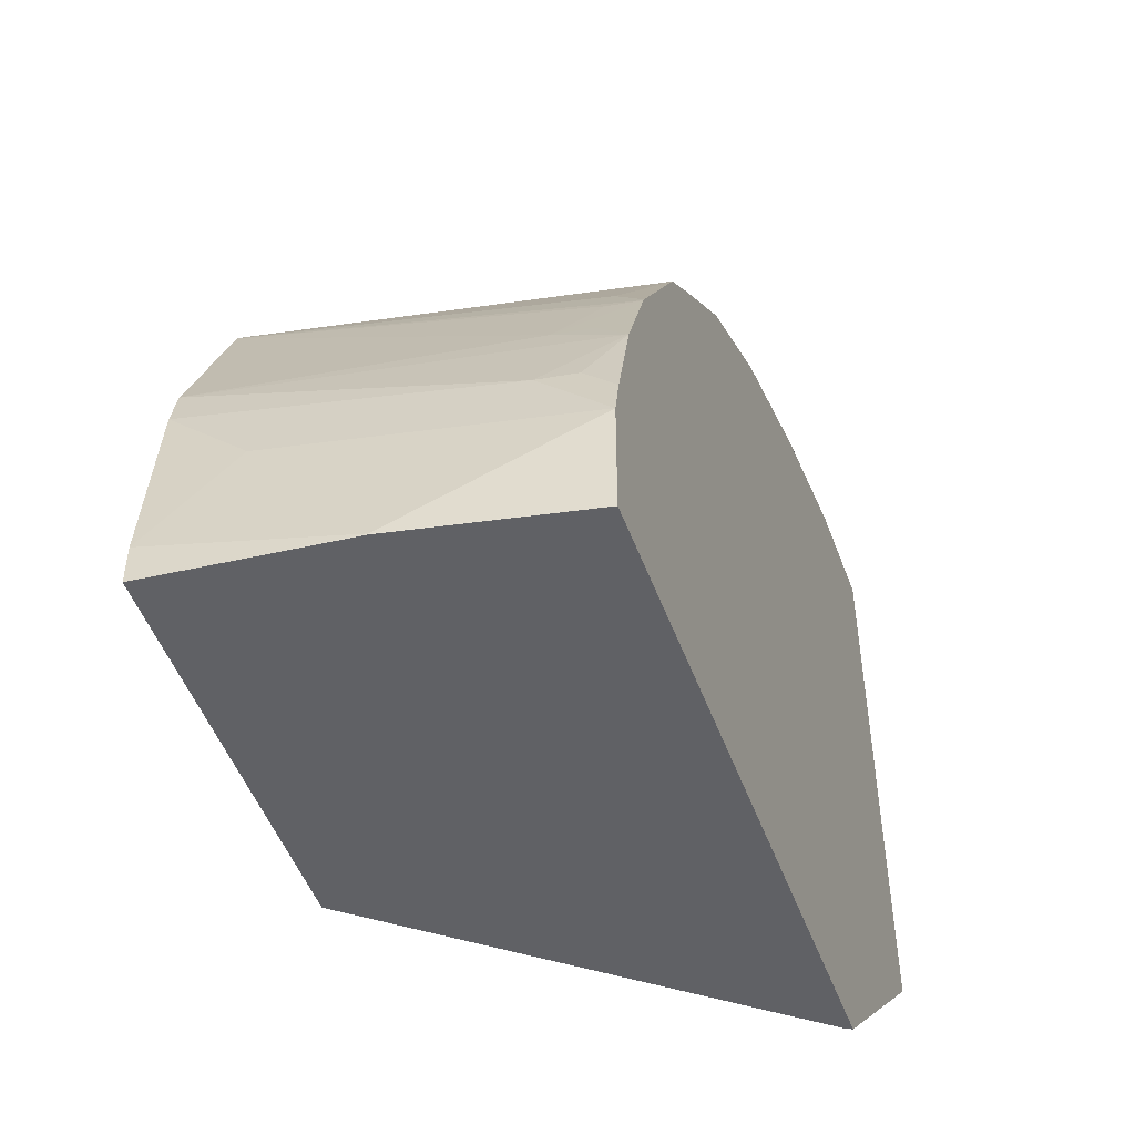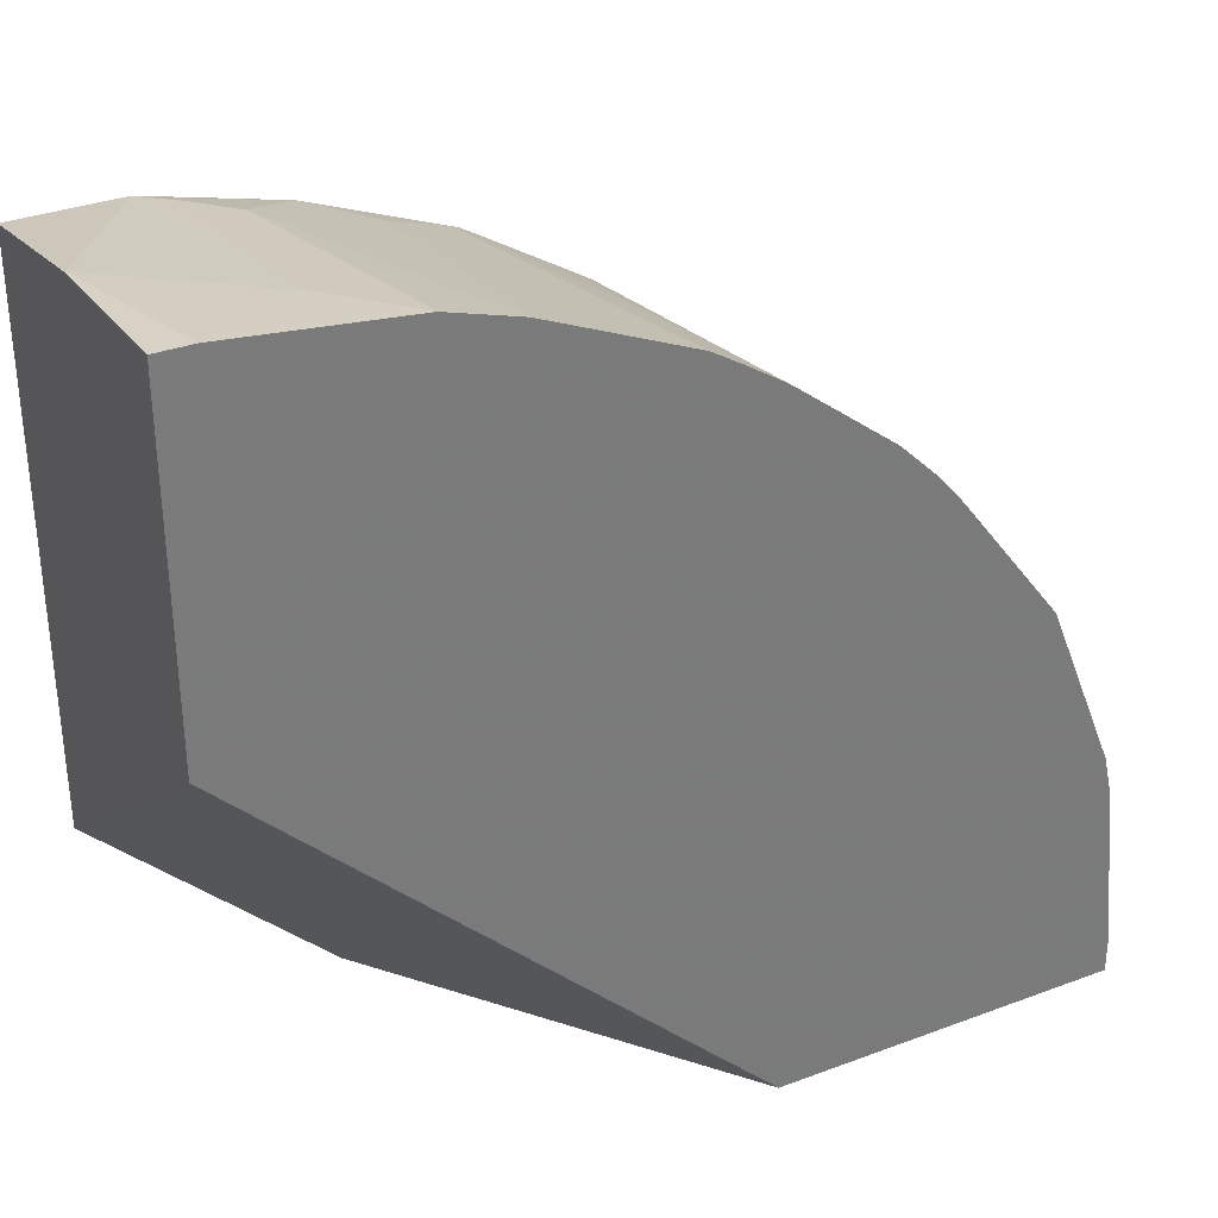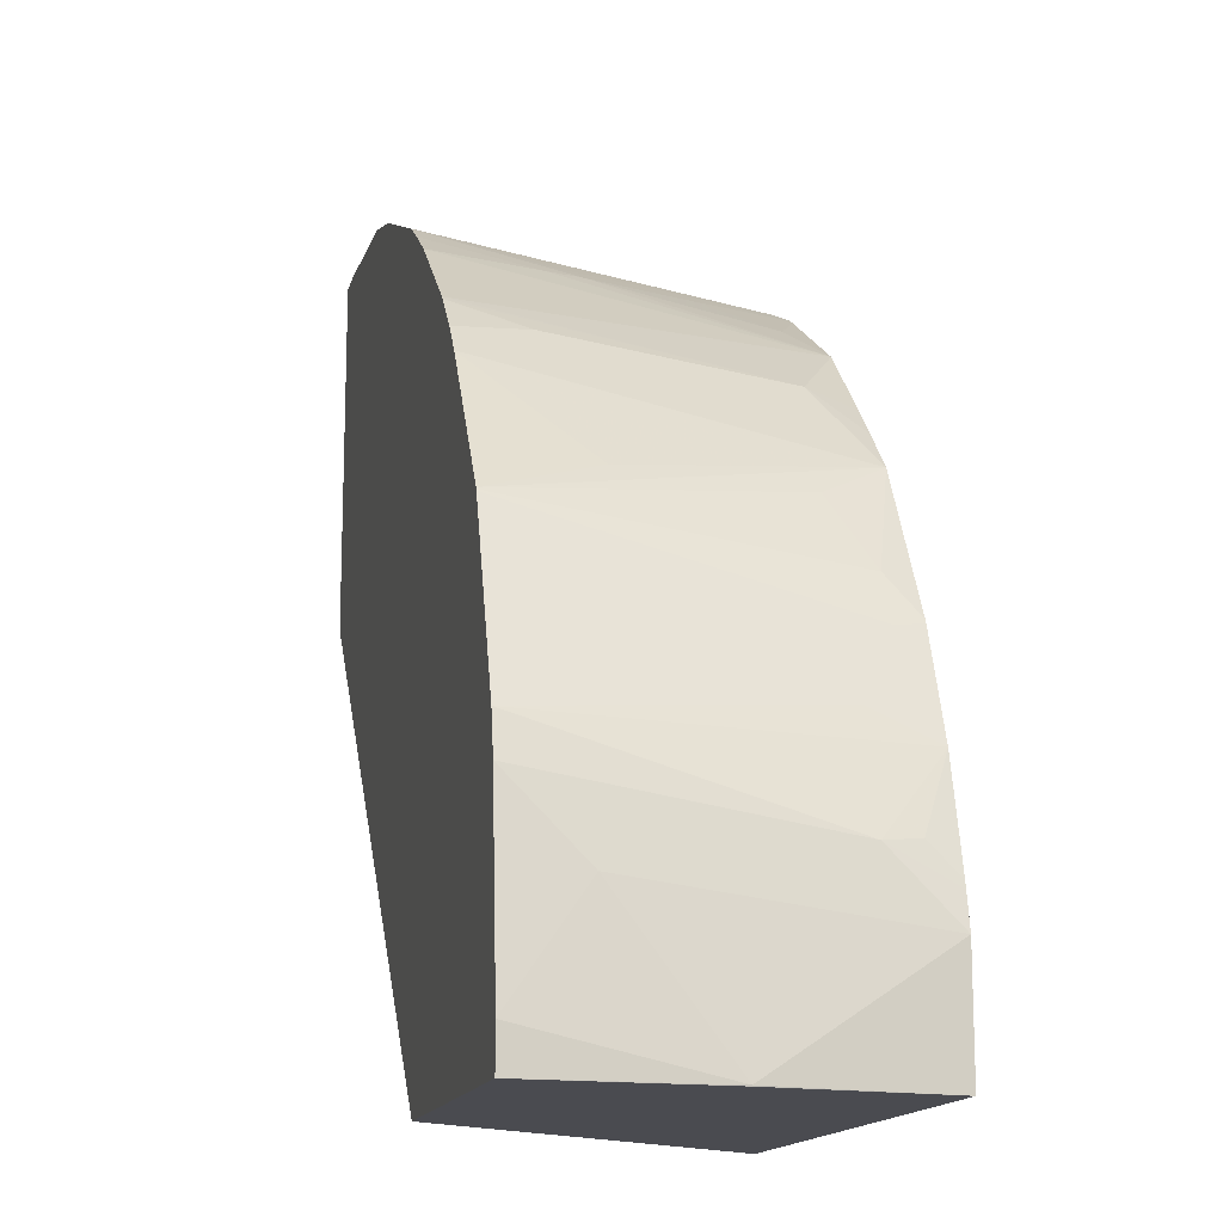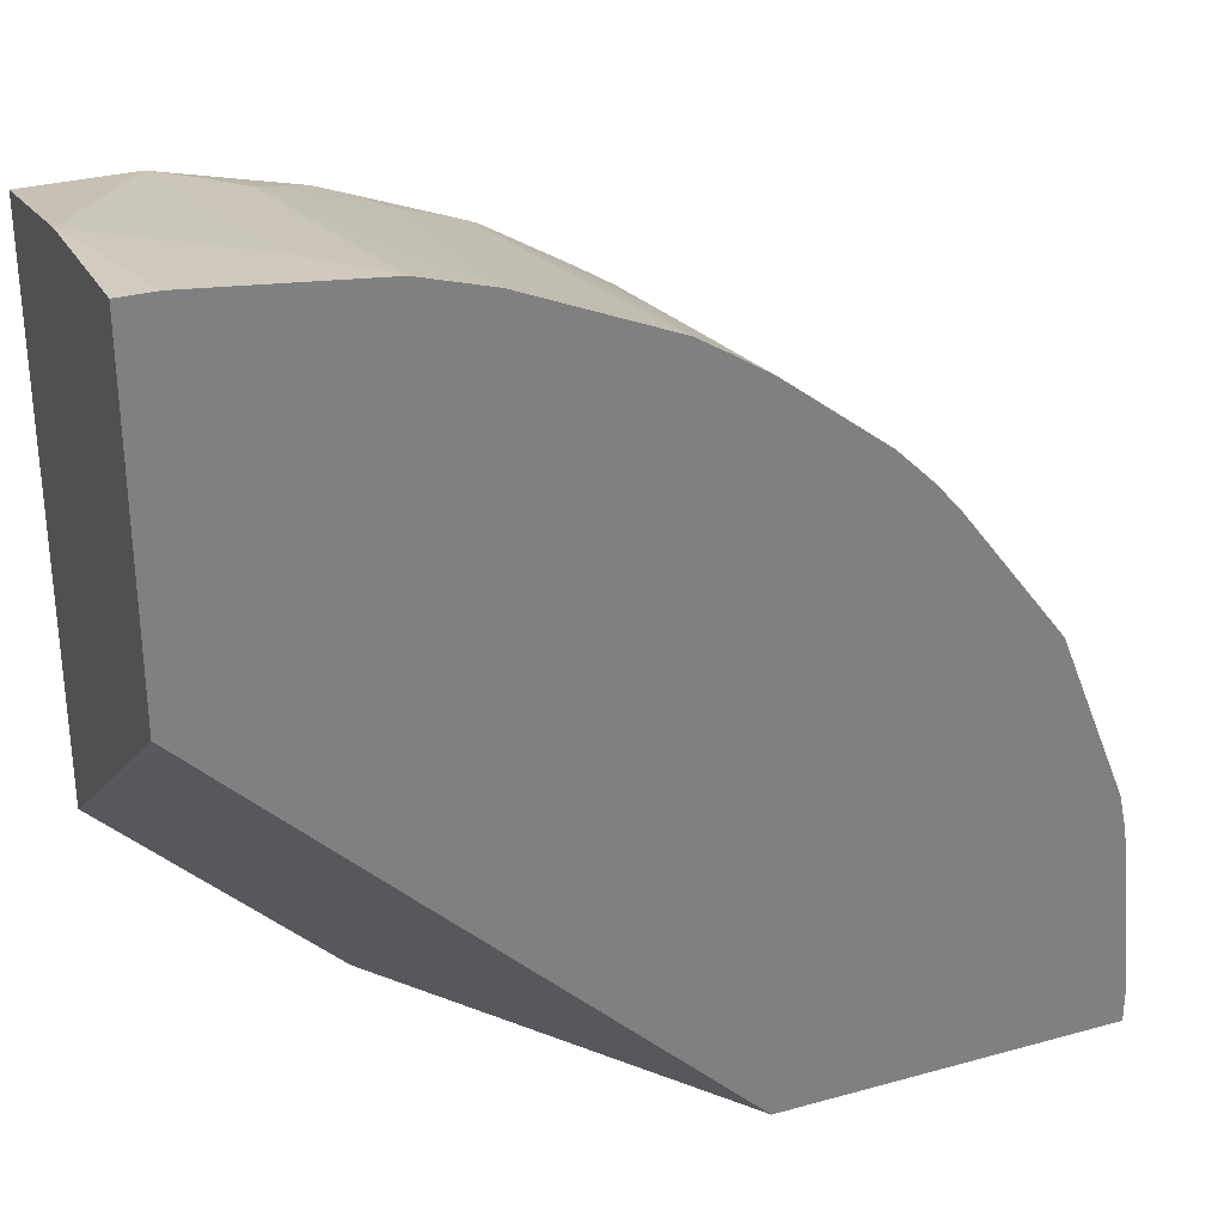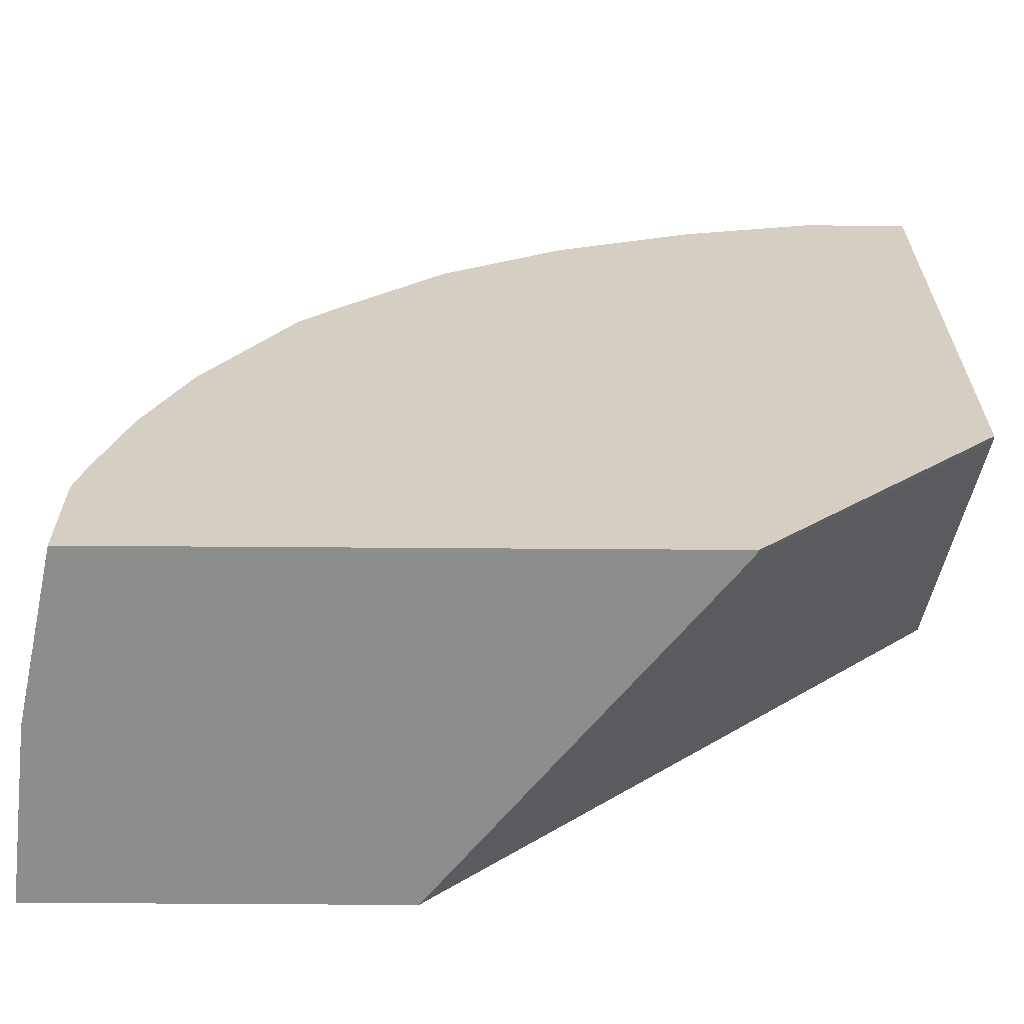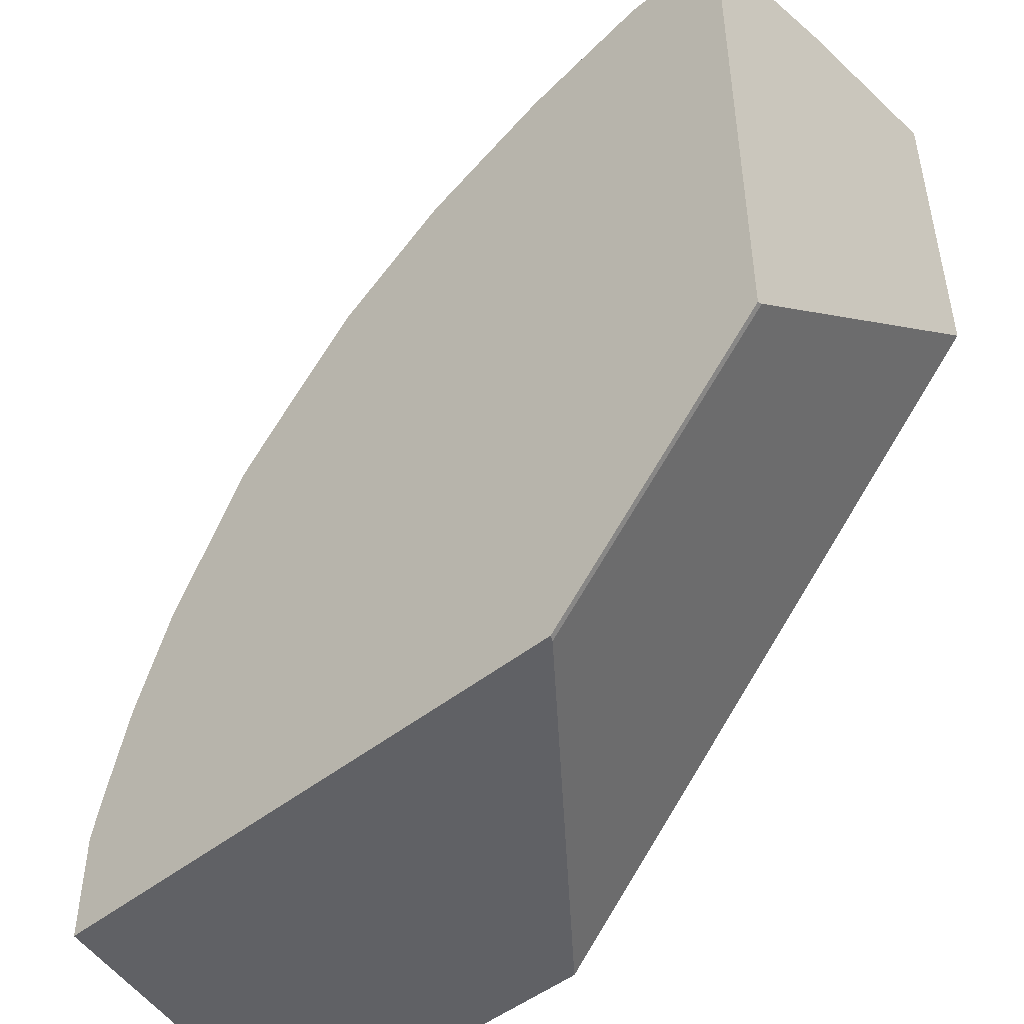
<metadata>
{"format":"obj","ext":"obj","renderer":"f3d","projection":"perspective","resolution":1024,"background":"white","views":[{"elev":-50.2,"azim":-70.0,"up":"+Z"},{"elev":33.3,"azim":152.8,"up":"+Z"},{"elev":-14.5,"azim":-102.6,"up":"+Z"},{"elev":30.4,"azim":158.1,"up":"+Z"},{"elev":-64.4,"azim":-0.4,"up":"+Z"},{"elev":-47.4,"azim":42.2,"up":"+Z"}]}
</metadata>
<code>
v 0.0004115 0.5794 0.4172
v -0.01705 0.5794 0.4172
v -3.821e-05 0.4932 0.4082
v 0.0004115 0.4936 0.4082
v 0.0004115 0.5794 0.2472
v -0.1009 0.5794 0.4086
v -0.06803 0.5442 0.4082
v 0.0004115 0.4932 0.4081
v -0.05106 0.4111 0.3911
v 0.0004115 0.4111 0.3911
v 0.0004115 0.4139 0.1134
v -0.1134 0.4139 -0.000444
v -0.2472 0.5794 -0.000444
v -0.1349 0.5794 0.3984
v -0.102 0.5783 0.4082
v -0.08504 0.4422 0.3911
v -0.06803 0.4252 0.3911
v -0.07654 0.4167 0.3869
v -0.1162 0.4111 0.3752
v 0.0004115 0.4111 0.112
v -0.1124 0.4118 -0.000444
v -0.4173 0.5794 -0.000444
v -0.09354 0.4337 0.3869
v -0.2053 0.5794 0.3681
v -0.1786 0.4167 0.3529
v -0.1446 0.4337 0.3699
v -0.1191 0.4111 0.3741
v -0.112 0.4111 -0.000444
v -0.4173 0.5794 0.0182
v -0.4081 0.4933 -0.000444
v -0.4082 0.4932 5.78e-06
v -0.2199 0.5794 0.3589
v -0.2211 0.5102 0.3465
v -0.2126 0.5187 0.3529
v -0.1956 0.4677 0.3529
v -0.1842 0.4111 0.3487
v -0.3912 0.4111 -0.000444
v -0.4082 0.5794 0.1033
v -0.4082 0.5442 0.06805
v -0.4082 0.5783 0.1021
v -0.3912 0.4111 0.05394
v -0.2393 0.5794 0.3462
v -0.2268 0.5272 0.3458
v -0.2041 0.4592 0.3465
v -0.2438 0.4111 0.3118
v -0.2211 0.4252 0.3295
v -0.1881 0.4111 0.3464
v -0.3912 0.4422 0.08506
v -0.4039 0.5794 0.1224
v -0.3876 0.4111 0.06981
v -0.2879 0.5794 0.3079
v -0.2806 0.4337 0.2849
v -0.2788 0.4111 0.2773
v -0.3869 0.4252 0.08719
v -0.3734 0.4111 0.1224
v -0.3702 0.5794 0.2061
v -0.3741 0.4422 0.1361
v -0.3869 0.4111 0.07308
v -0.2895 0.5794 0.3065
v -0.2948 0.5442 0.2948
v -0.3118 0.4111 0.2438
v -0.2931 0.4111 0.2631
v -0.3536 0.4111 0.1719
v -0.3699 0.4252 0.1382
v -0.3699 0.5783 0.2062
v -0.3698 0.5794 0.2069
v -0.3571 0.4252 0.1701
v -0.3065 0.5794 0.2895
v -0.3183 0.5794 0.2757
v -0.3458 0.5272 0.2268
v -0.3693 0.5794 0.2077
v -0.3288 0.4422 0.2268
v -0.3458 0.4252 0.1928
v -0.3515 0.4111 0.1758
v -0.3526 0.4111 0.1738
f 33 45 46
f 33 46 44
f 44 46 47
f 34 36 35
f 33 36 34
f 33 43 45
f 36 44 47
f 42 45 43
f 38 48 49
f 39 41 40
f 40 41 48
f 41 50 48
f 42 51 45
f 33 44 36
f 38 40 48
f 32 43 33
f 20 28 21
f 31 41 39
f 45 51 52
f 19 23 26
f 22 30 31
f 22 31 29
f 24 32 33
f 24 33 34
f 24 34 35
f 24 35 25
f 25 35 36
f 25 36 27
f 29 31 39
f 29 39 40
f 29 40 38
f 30 37 31
f 31 37 41
f 32 42 43
f 45 52 53
f 63 66 65
f 48 50 54
f 60 68 61
f 61 68 69
f 61 69 70
f 61 70 71
f 61 71 72
f 61 72 73
f 59 68 60
f 61 73 74
f 63 73 66
f 19 25 27
f 66 73 71
f 69 71 70
f 71 73 72
f 73 75 74
f 63 75 73
f 57 63 67
f 56 63 65
f 56 67 63
f 48 54 55
f 48 55 49
f 49 55 57
f 49 57 56
f 50 58 54
f 51 59 52
f 52 59 60
f 52 60 61
f 52 61 62
f 52 62 53
f 54 58 55
f 55 63 64
f 55 64 57
f 56 65 66
f 56 57 67
f 45 47 46
f 19 26 25
f 57 64 63
f 16 18 17
f 1 51 42
f 1 42 32
f 1 32 24
f 1 24 14
f 1 14 6
f 1 6 2
f 1 59 51
f 2 6 7
f 3 8 4
f 3 7 9
f 3 9 10
f 3 10 8
f 5 11 12
f 5 12 13
f 2 7 3
f 1 68 59
f 1 69 68
f 1 66 71
f 18 23 19
f 1 2 3
f 1 3 4
f 1 4 8
f 1 8 10
f 1 10 20
f 1 20 11
f 1 11 5
f 1 5 13
f 1 13 22
f 1 22 29
f 1 29 38
f 1 38 49
f 1 49 56
f 1 56 66
f 6 14 15
f 6 15 16
f 1 71 69
f 6 17 7
f 9 28 20
f 9 20 10
f 11 20 21
f 11 21 12
f 12 21 28
f 12 37 30
f 12 30 22
f 12 22 13
f 14 23 16
f 14 16 15
f 14 24 25
f 14 25 26
f 14 26 23
f 6 16 17
f 16 23 18
f 9 37 28
f 9 41 37
f 12 28 37
f 9 47 45
f 9 50 41
f 9 18 19
f 9 19 27
f 9 27 36
f 9 36 47
f 9 45 53
f 9 53 62
f 9 62 61
f 9 61 74
f 9 74 75
f 9 75 63
f 9 63 55
f 9 55 58
f 9 58 50
f 7 17 9
f 9 17 18

</code>
